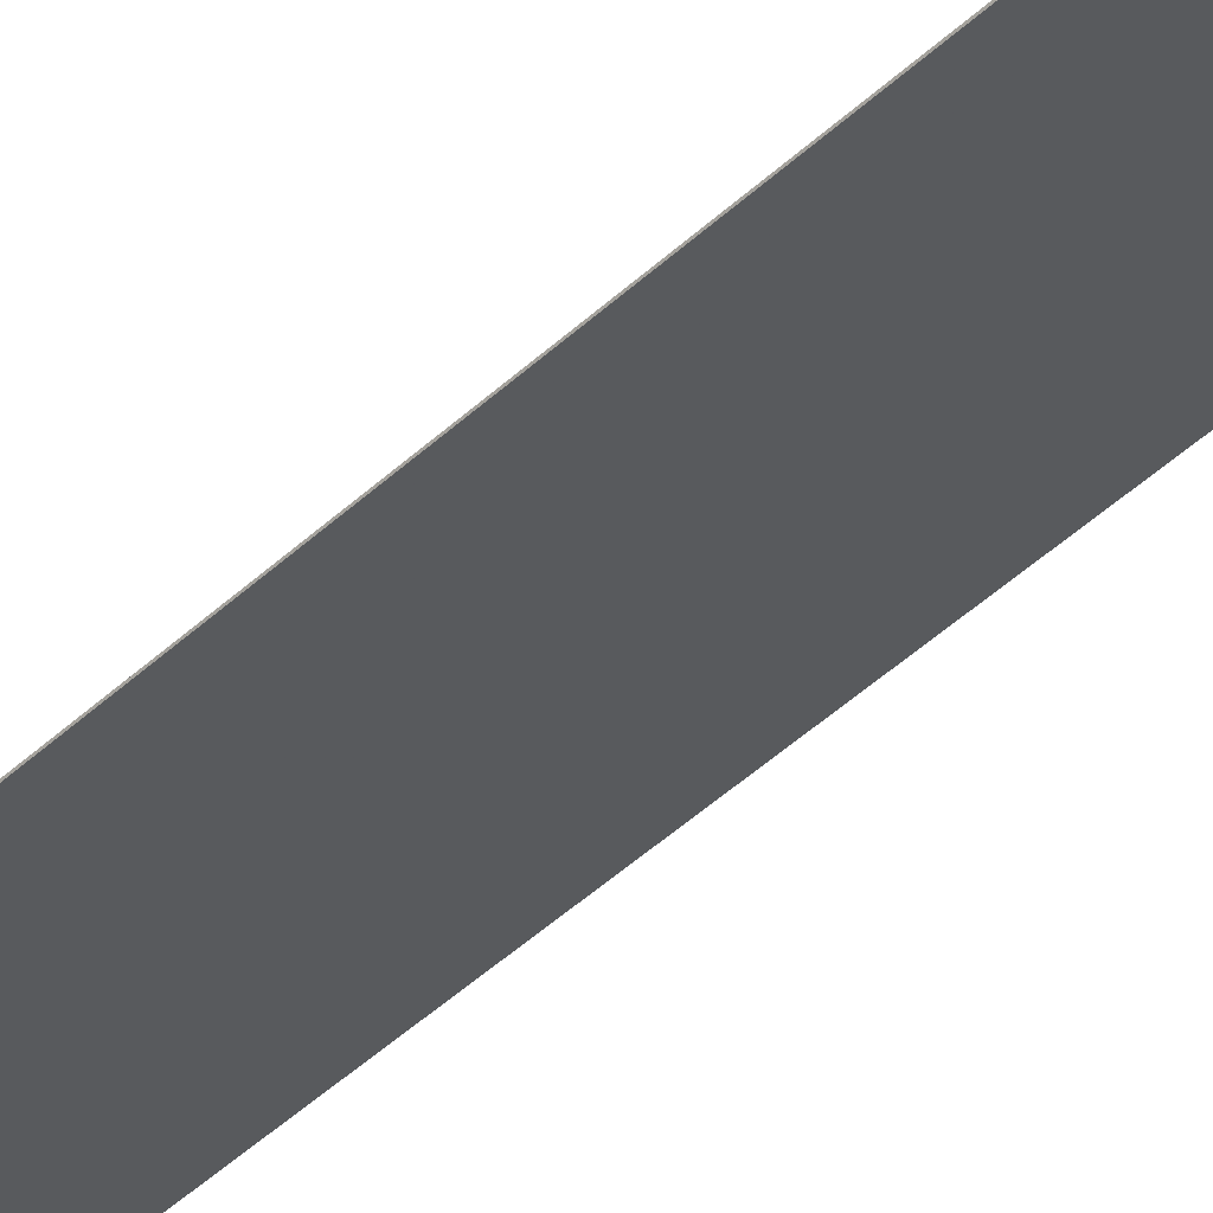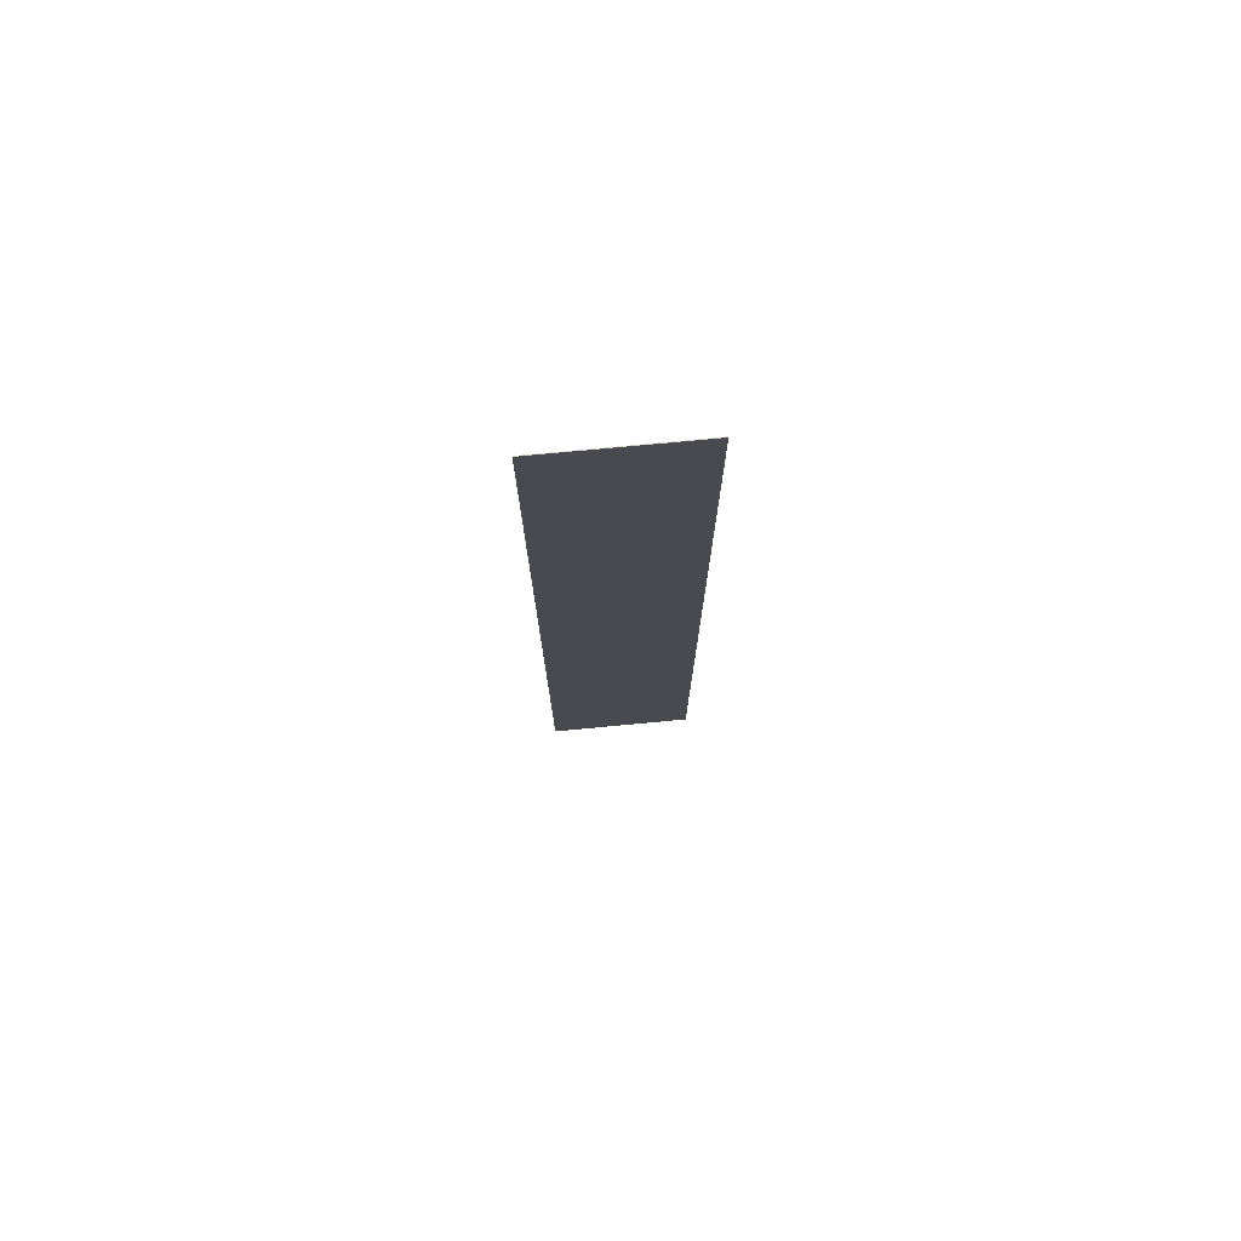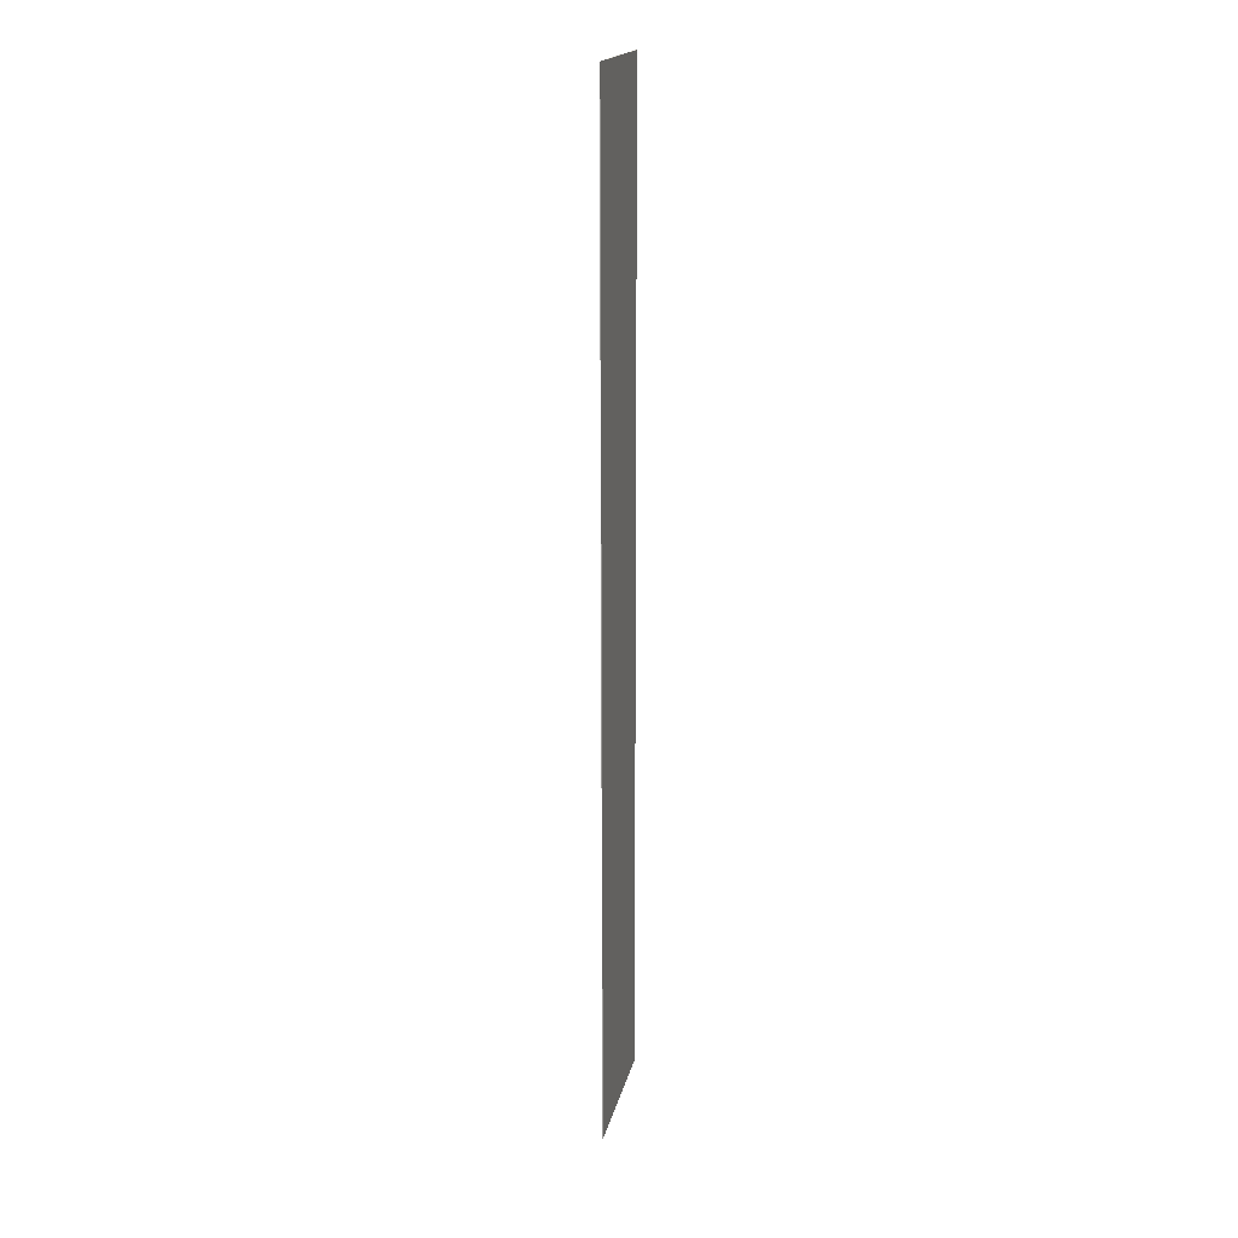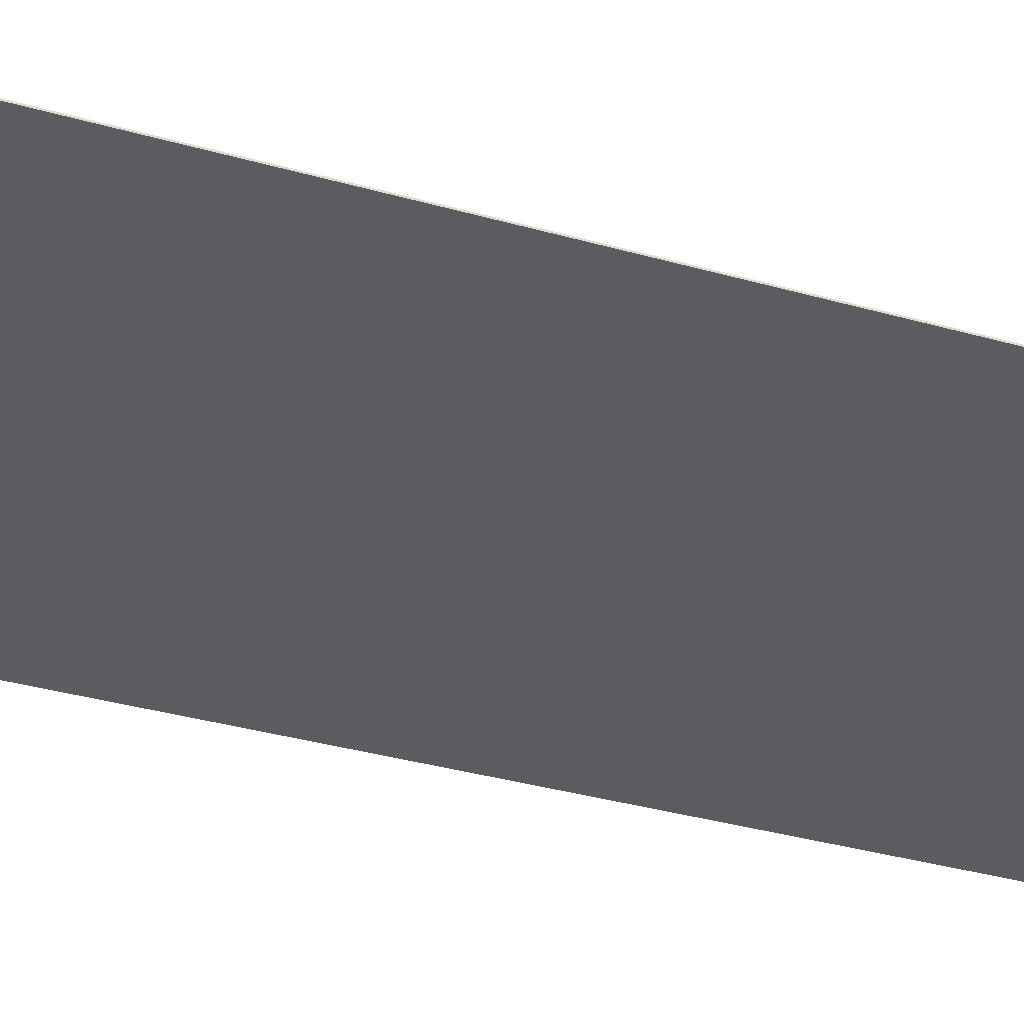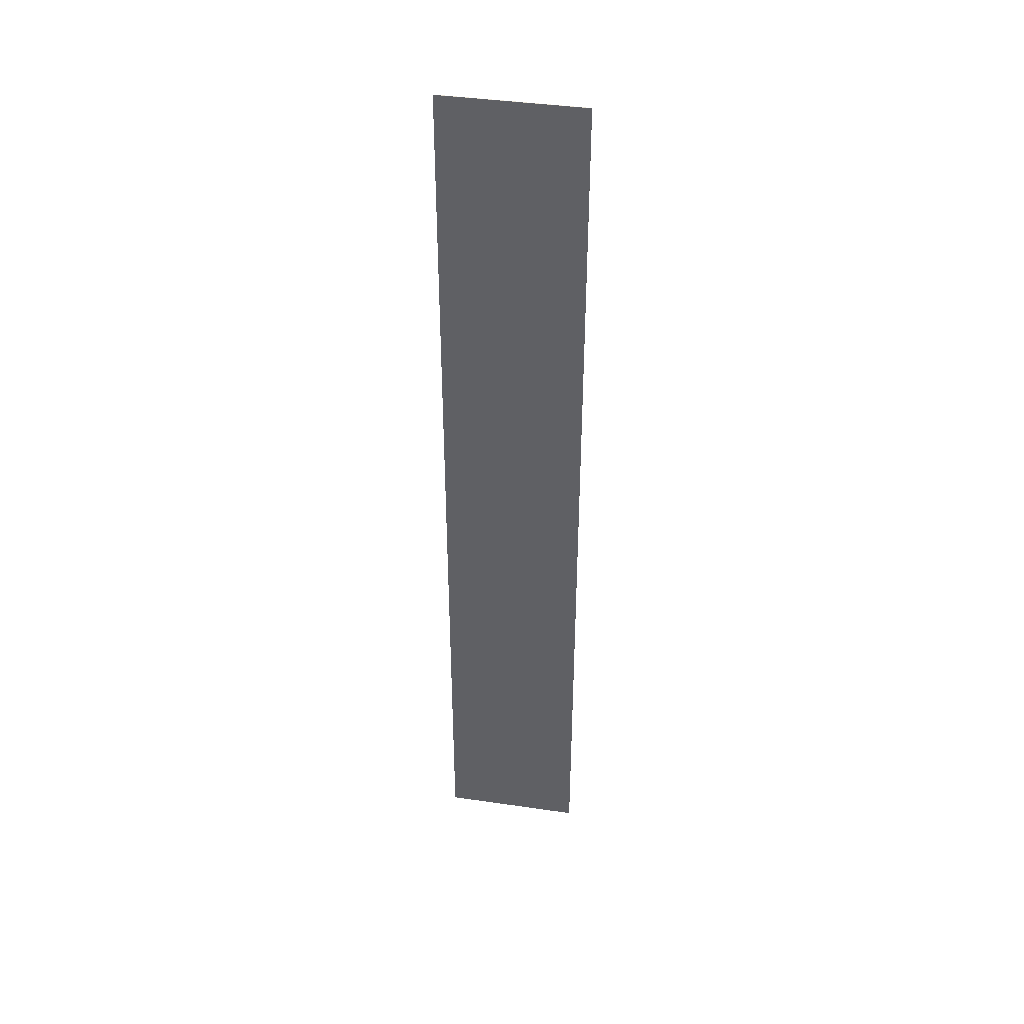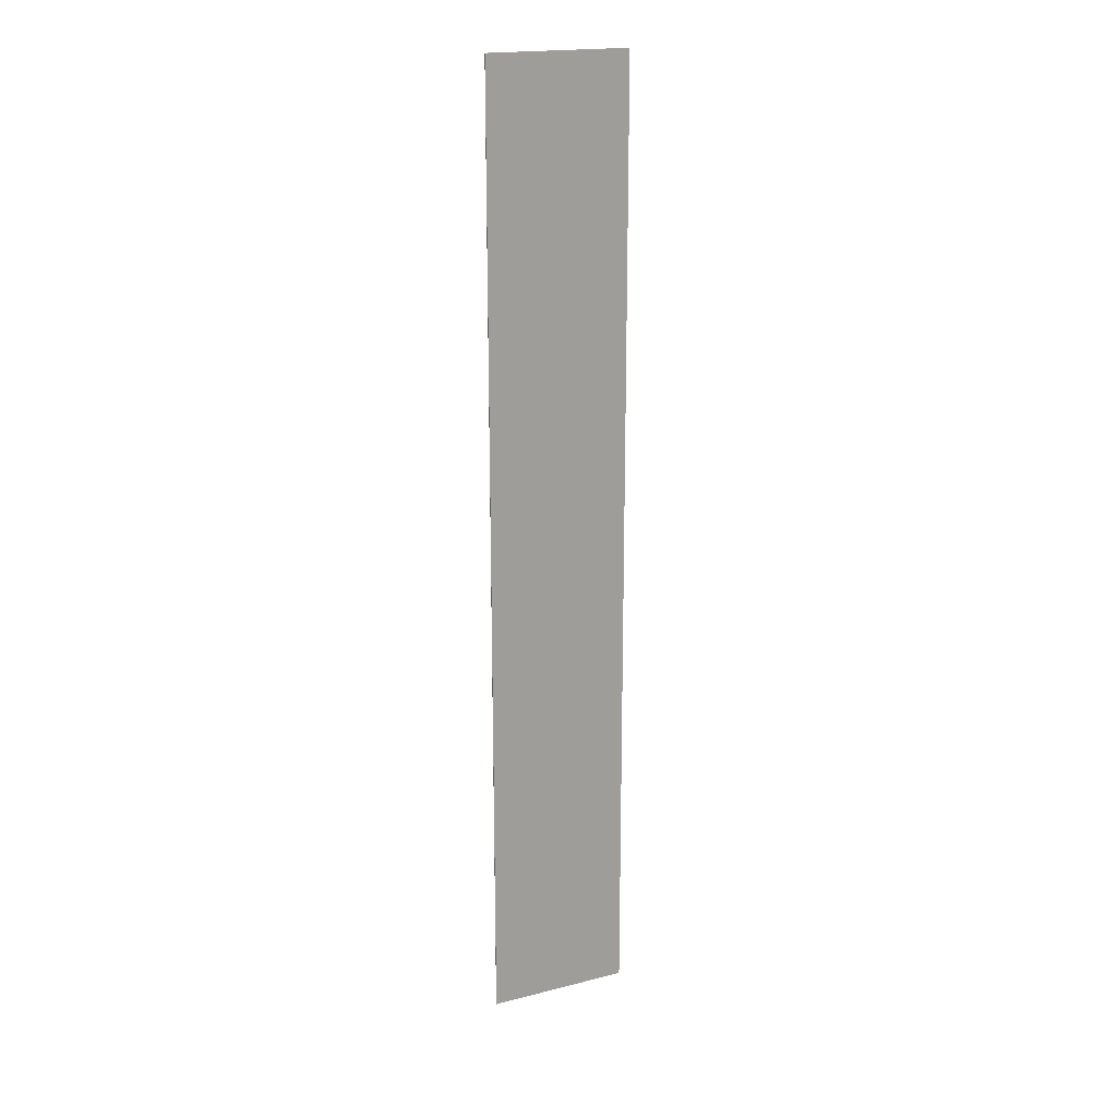
<metadata>
{"format":"obj","ext":"obj","renderer":"f3d","projection":"perspective","resolution":1024,"background":"white","views":[{"elev":-43.7,"azim":-42.1,"up":"+Y"},{"elev":76.2,"azim":19.7,"up":"+Z"},{"elev":18.5,"azim":127.1,"up":"+Z"},{"elev":-15.4,"azim":50.6,"up":"+Y"},{"elev":40.8,"azim":35.2,"up":"+Z"},{"elev":19.1,"azim":179.6,"up":"+Z"}]}
</metadata>
<code>
o Box006_Box006.001
v 0.04633 -0.08039 0.07696
v 0.148 -0.03283 0.07696
v 0.04633 -0.08039 0.8289
v 0.148 -0.03283 0.8289
v 0.04653 -0.08081 0.07696
v 0.1482 -0.03325 0.07696
v 0.04653 -0.08081 0.8289
v 0.1482 -0.03325 0.8289
v 0.04633 -0.08039 0.07696
v 0.148 -0.03283 0.07696
v 0.1482 -0.03325 0.07696
v 0.1482 -0.03325 0.07696
v 0.04653 -0.08081 0.07696
v 0.04633 -0.08039 0.07696
v 0.148 -0.03283 0.8289
v 0.1482 -0.03325 0.07696
v 0.148 -0.03283 0.8289
v 0.04633 -0.08039 0.8289
v 0.04653 -0.08081 0.8289
v 0.04653 -0.08081 0.8289
v 0.1482 -0.03325 0.8289
v 0.148 -0.03283 0.8289
v 0.04633 -0.08039 0.8289
v 0.04653 -0.08081 0.07696
v 0.04653 -0.08081 0.07696
v 0.04633 -0.08039 0.8289
f 1 3 4
f 1 4 2
f 5 6 8
f 8 7 5
f 9 10 11
f 12 13 14
f 2 15 8
f 8 16 2
f 17 18 19
f 20 21 22
f 23 1 24
f 25 7 26

</code>
